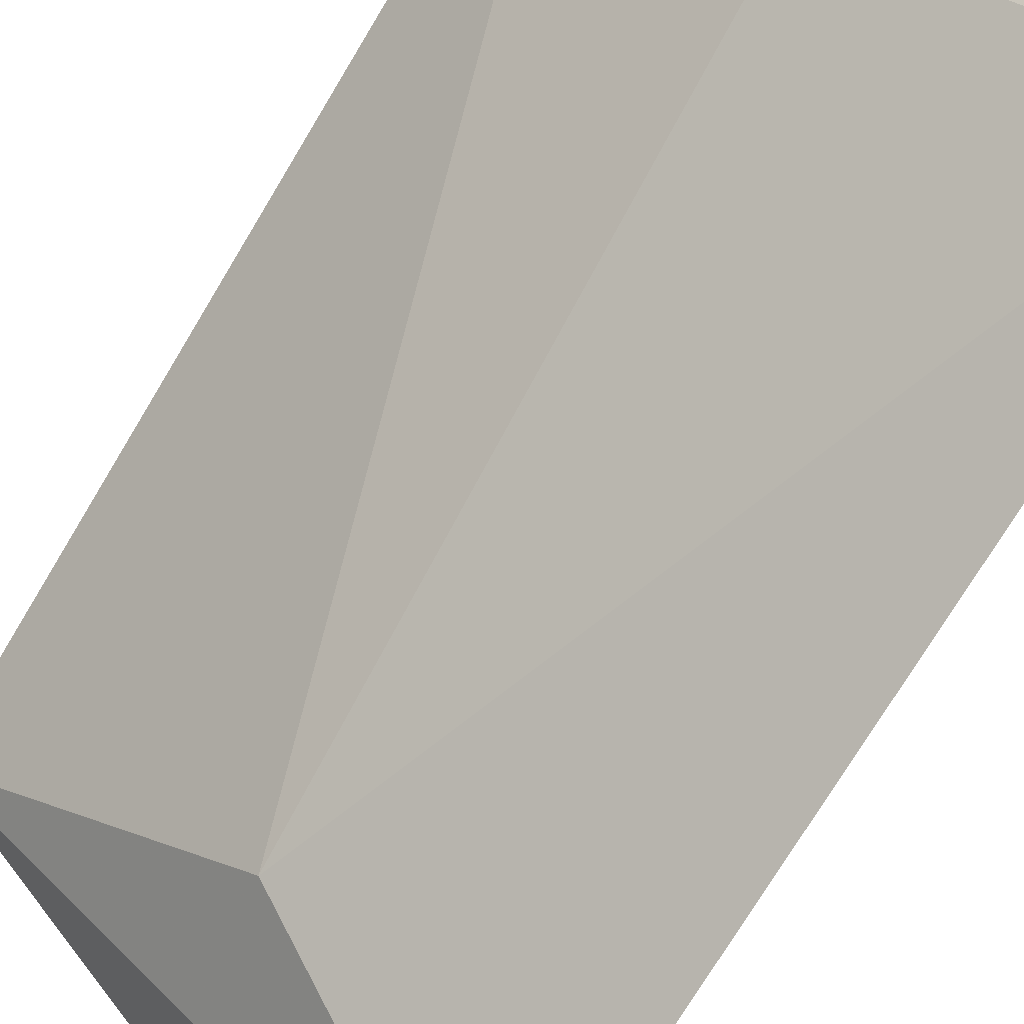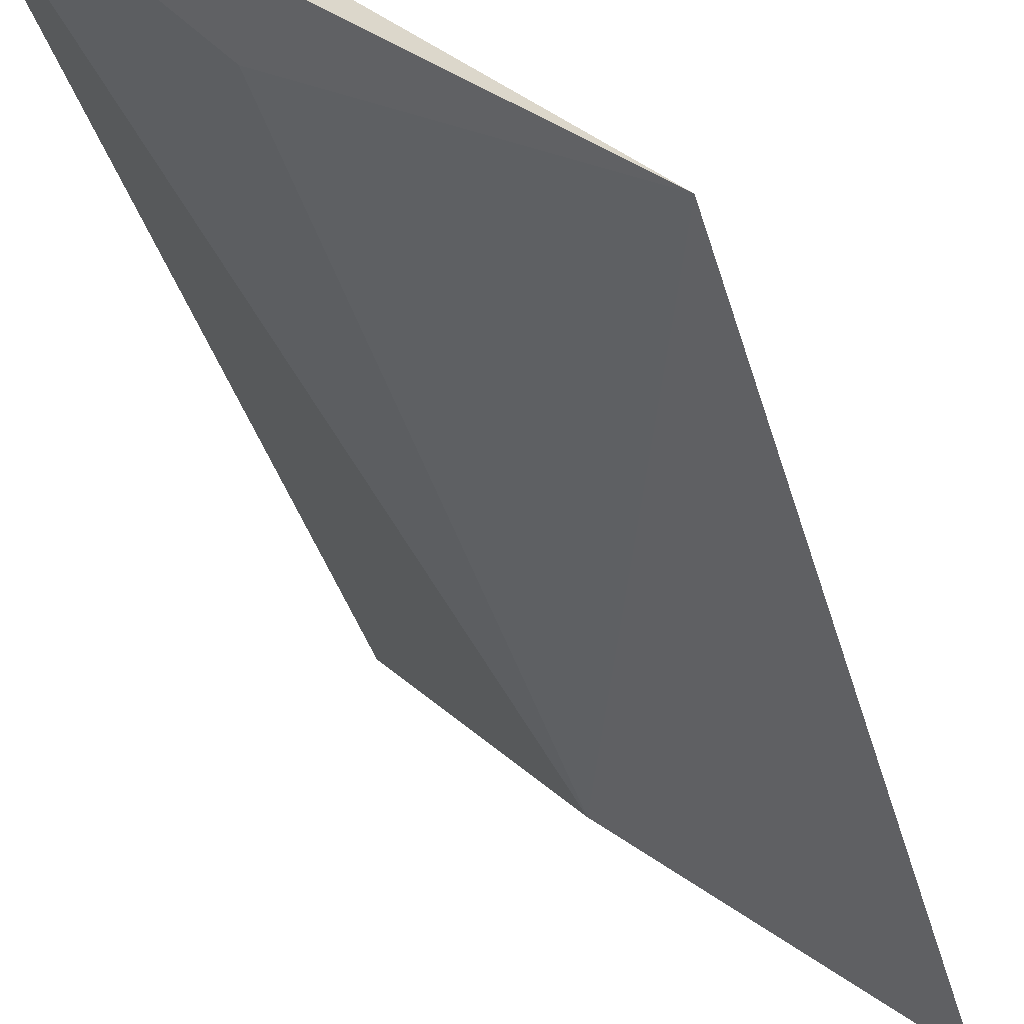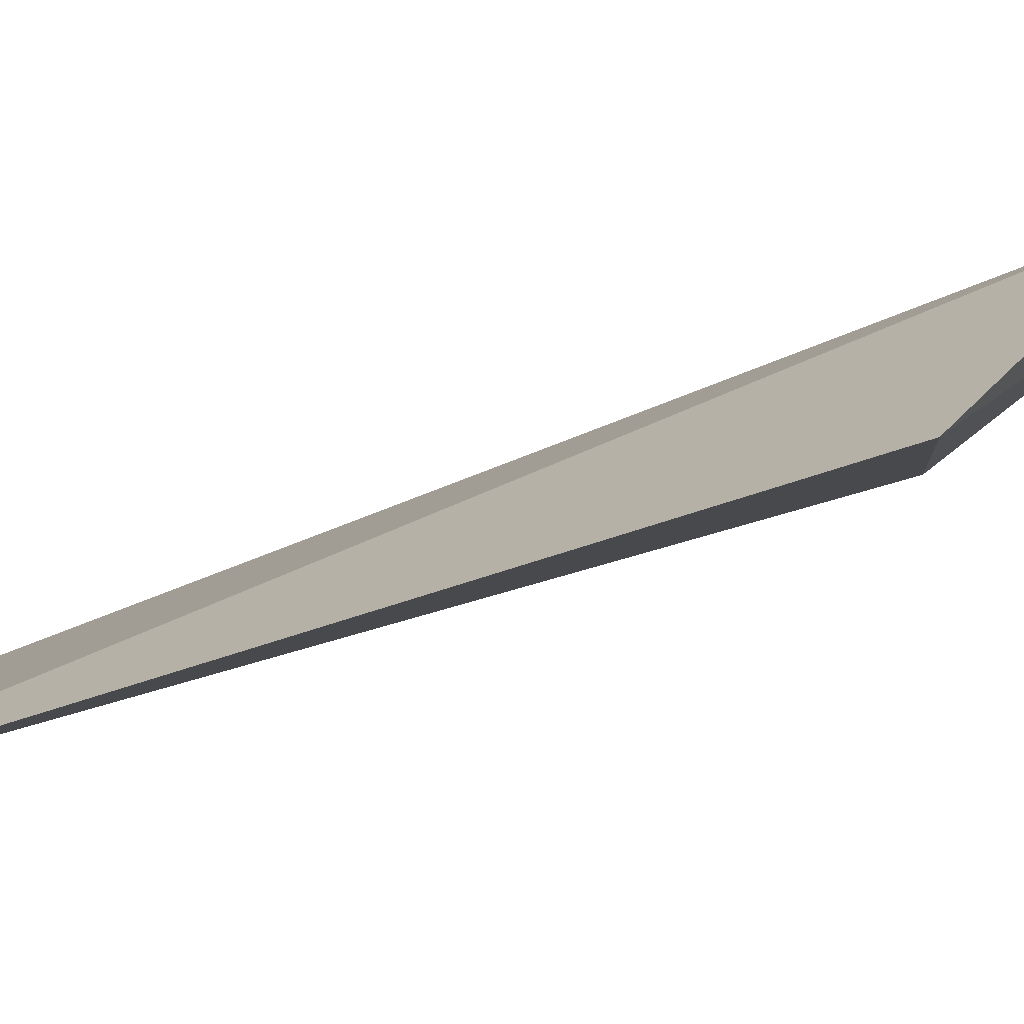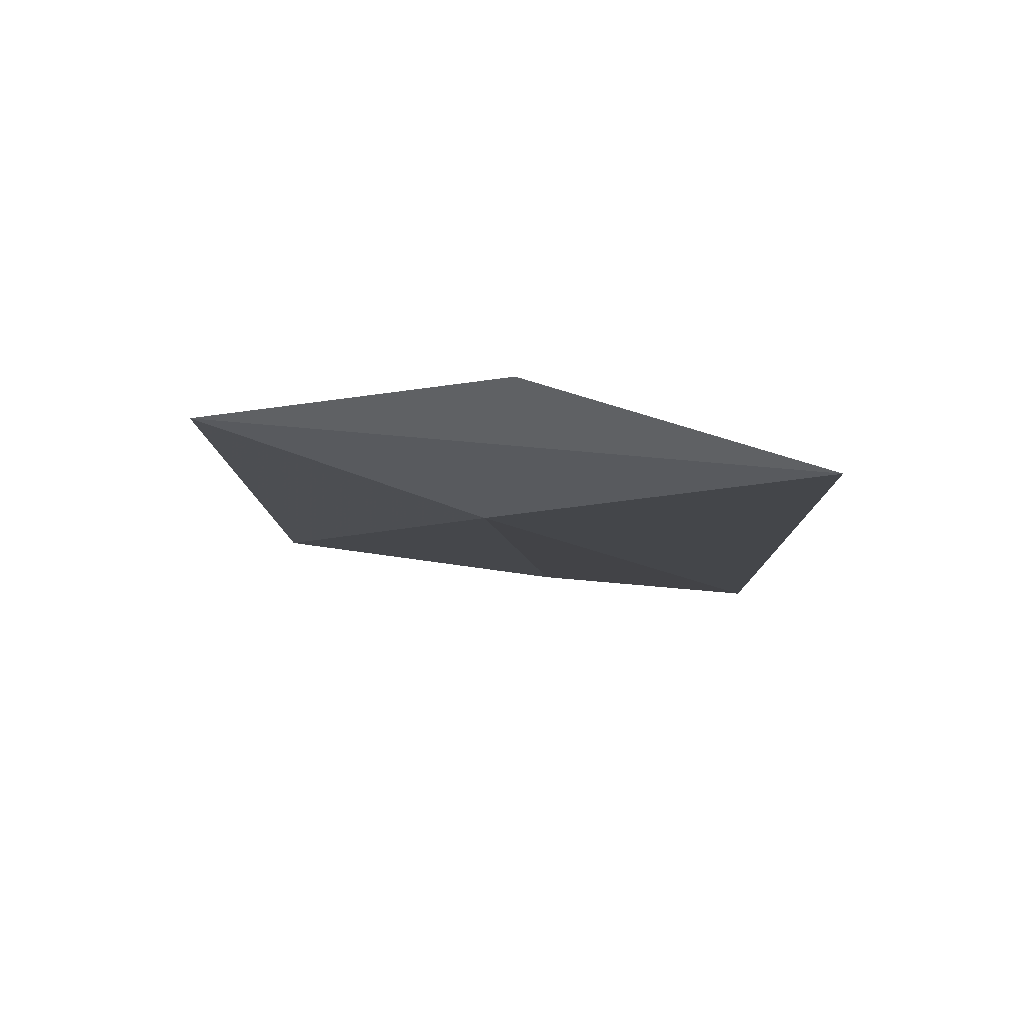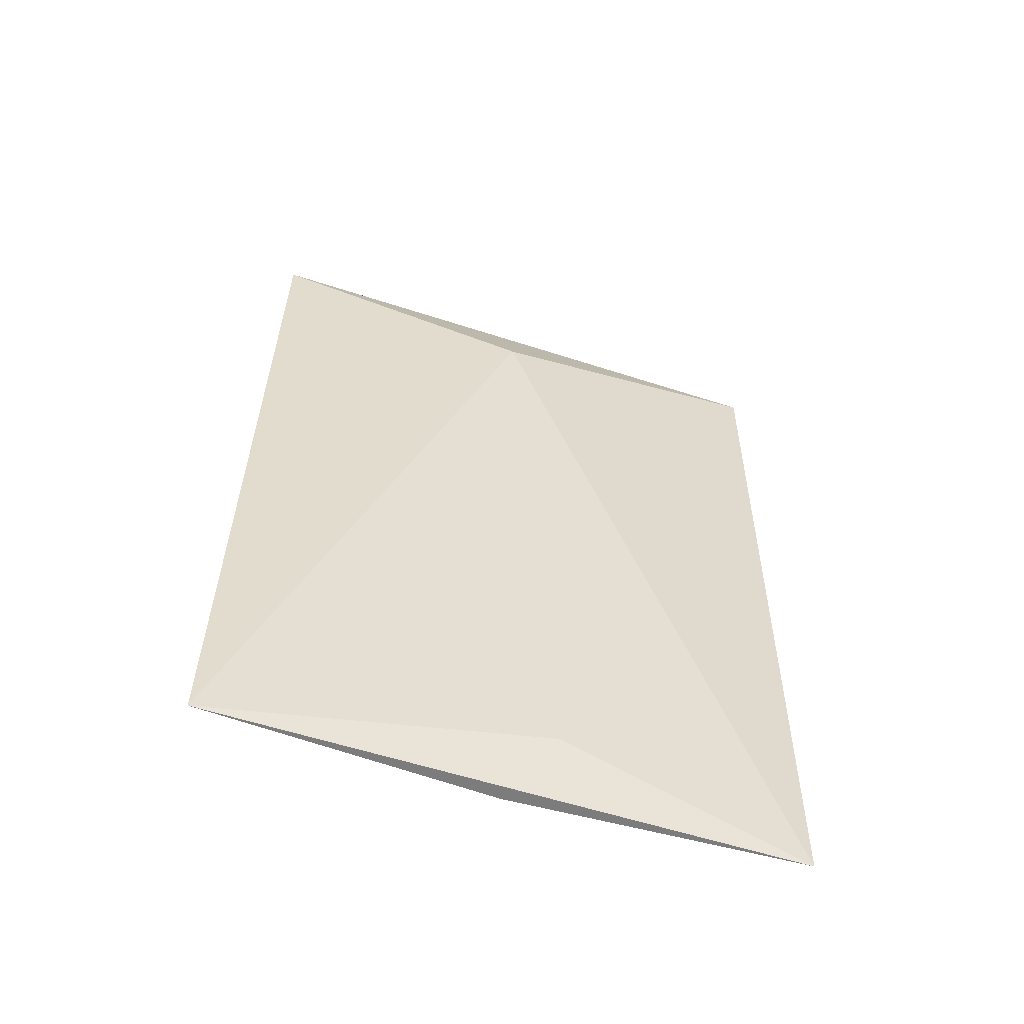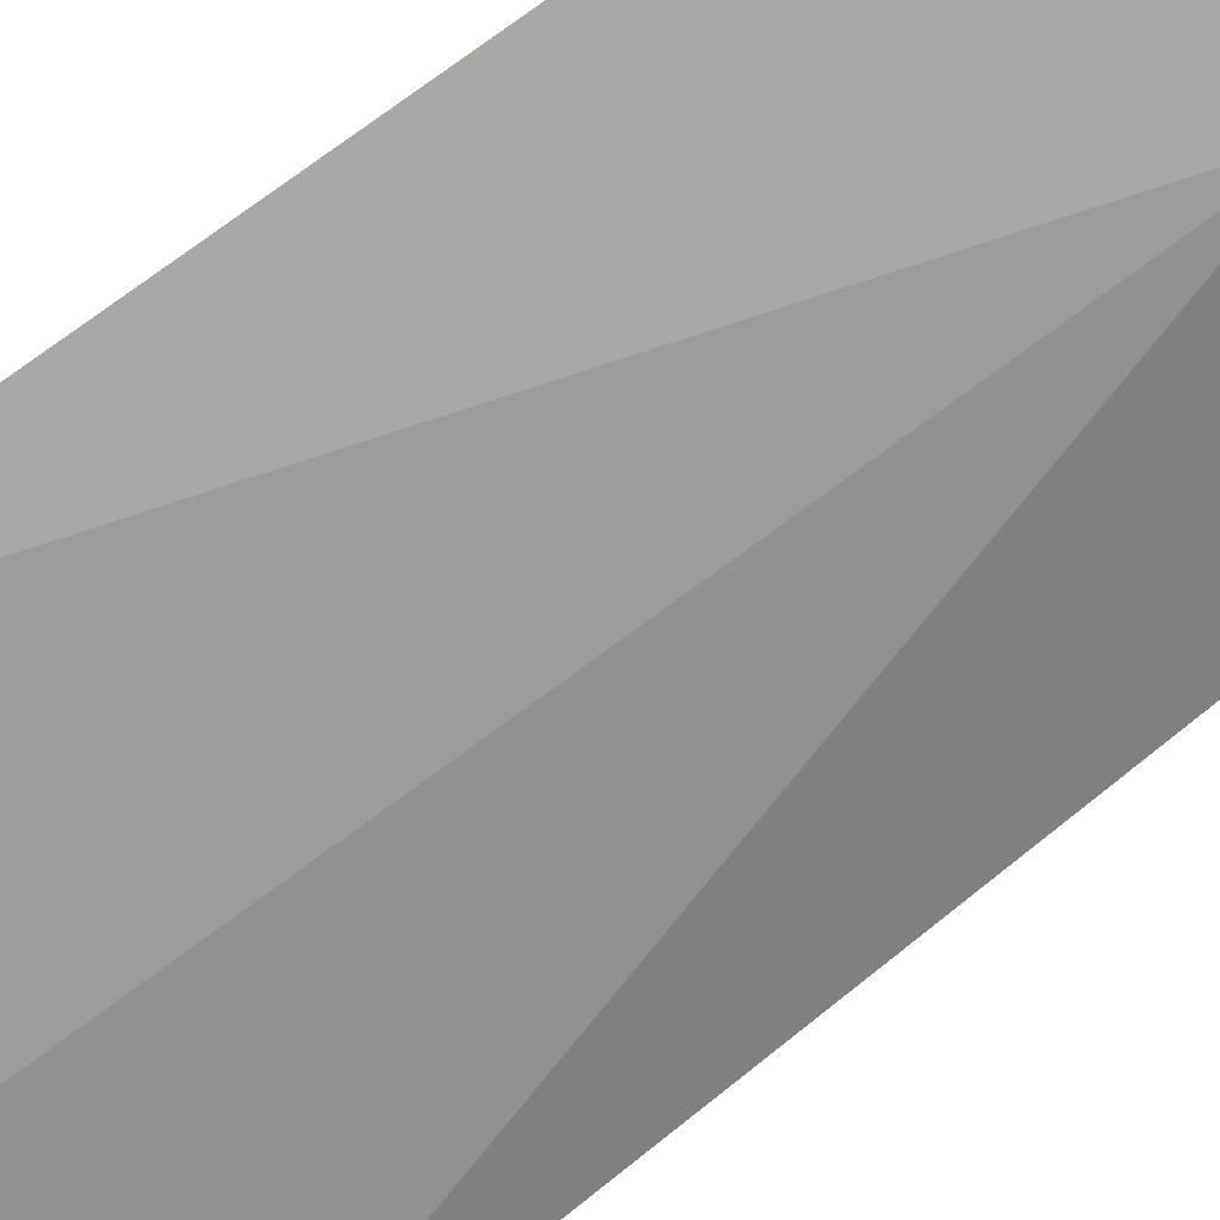
<metadata>
{"format":"obj","ext":"obj","renderer":"f3d","projection":"perspective","resolution":1024,"background":"white","views":[{"elev":-75.0,"azim":150.1,"up":"+Y"},{"elev":-36.7,"azim":-163.2,"up":"+Y"},{"elev":-34.8,"azim":-56.9,"up":"+Y"},{"elev":78.7,"azim":49.4,"up":"+Z"},{"elev":-58.8,"azim":24.6,"up":"+Z"},{"elev":75.1,"azim":-126.5,"up":"+Y"}]}
</metadata>
<code>
v 0.2569 -0.1126 0.01463
v 0.2726 -0.09608 -0.01755
v 0.2656 -0.1066 0.01019
v 0.2732 -0.09683 0.01535
v 0.2637 -0.1035 0.01755
v 0.2558 -0.1116 -0.01755
v 0.2659 -0.1033 -0.01497
v 0.2637 -0.1035 -0.01755
f 1 3 4
f 3 2 4
f 5 1 4
f 5 4 2
f 6 3 1
f 6 1 5
f 7 6 2
f 7 2 3
f 7 3 6
f 8 6 5
f 8 5 2
f 8 2 6

</code>
